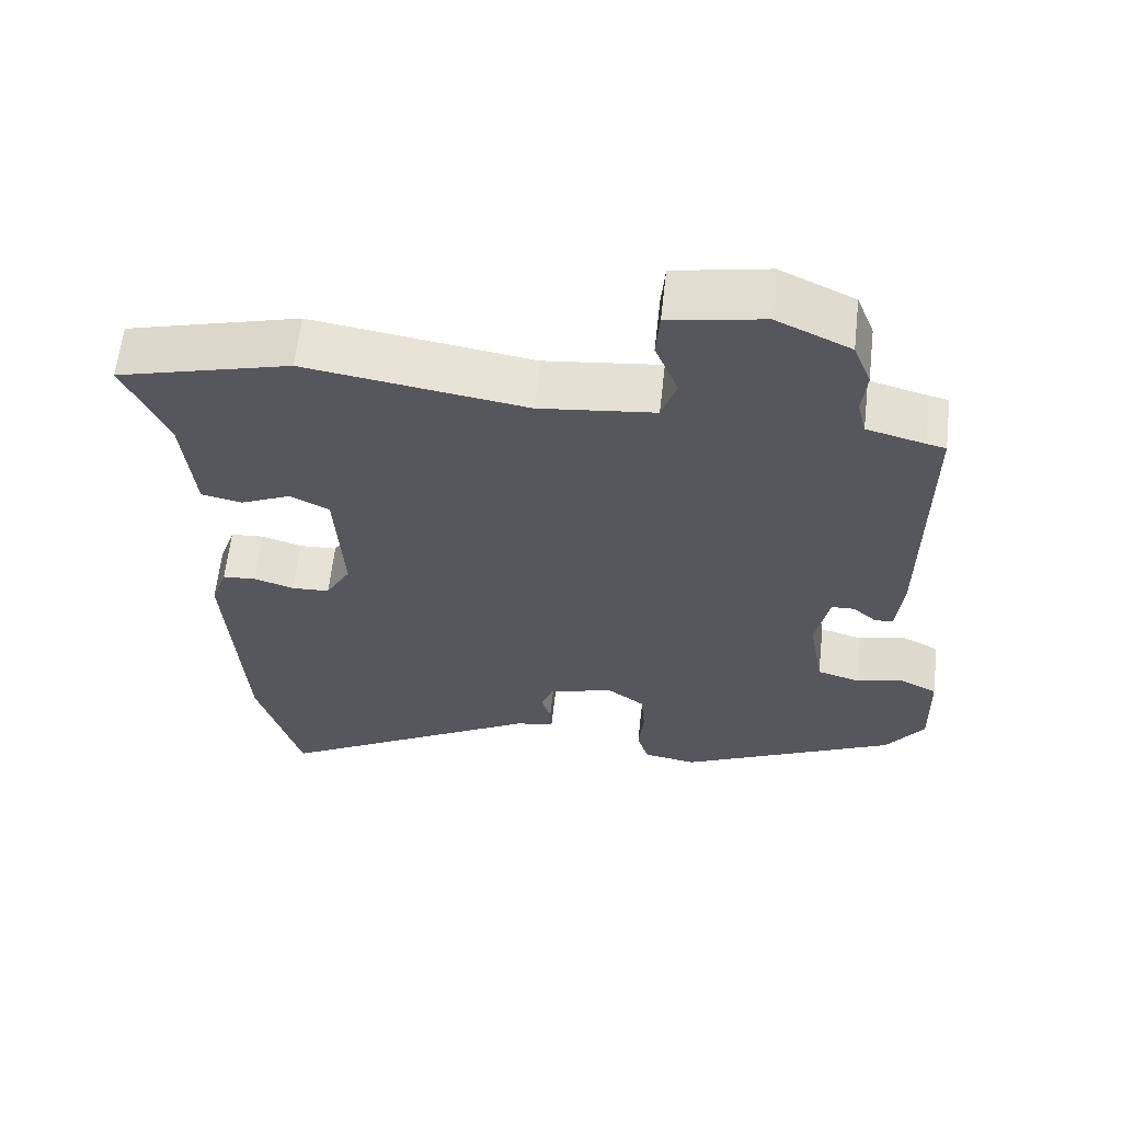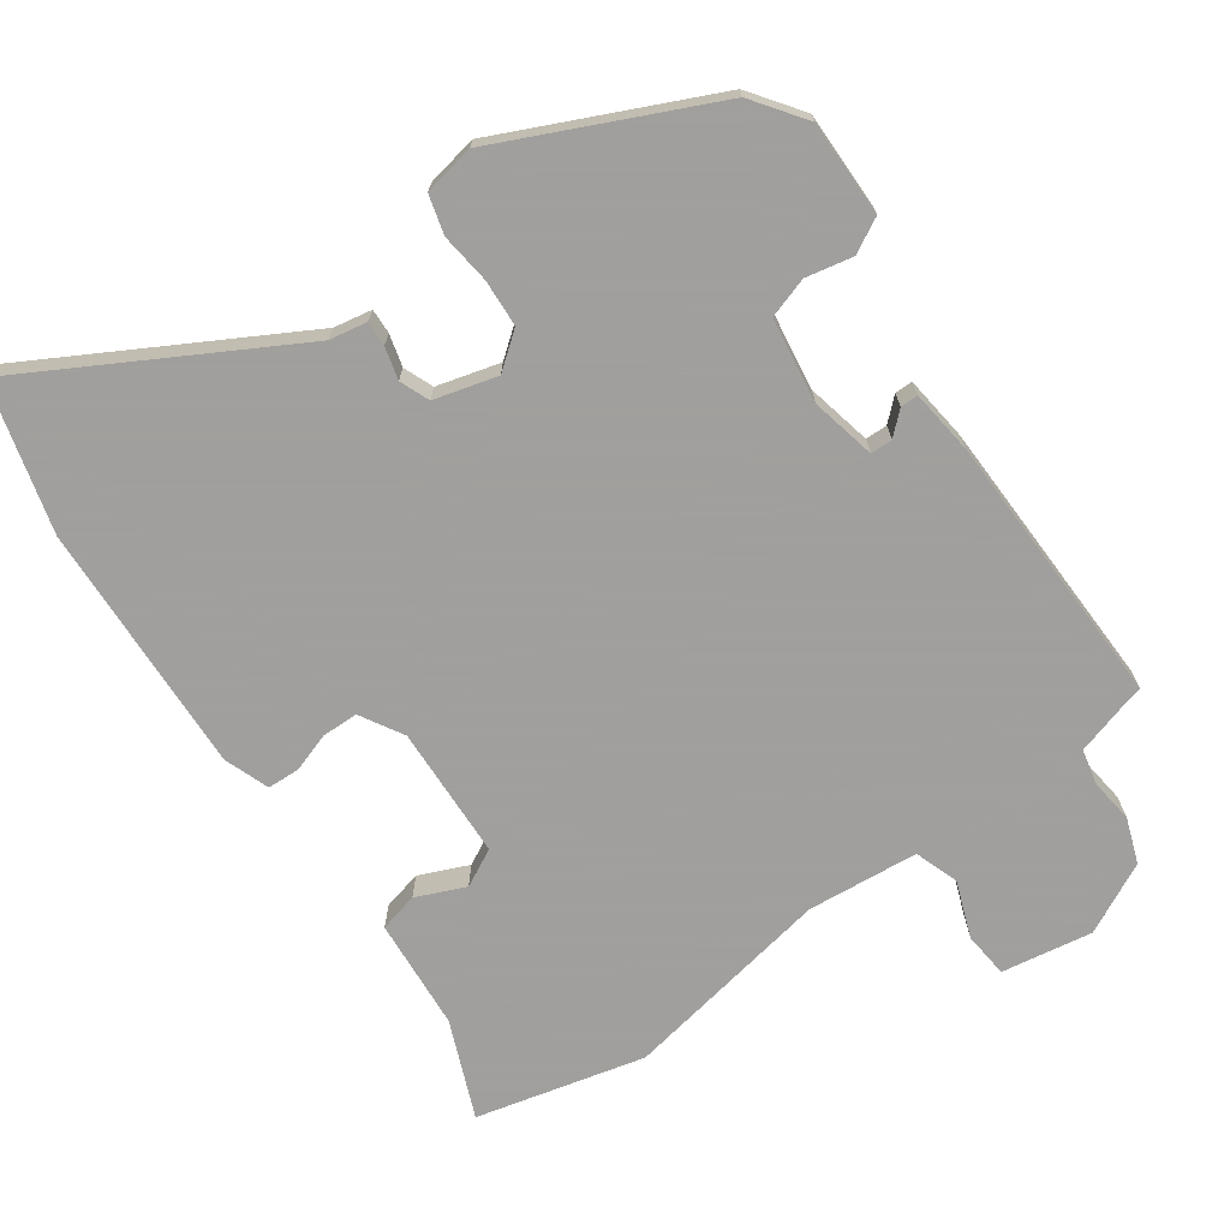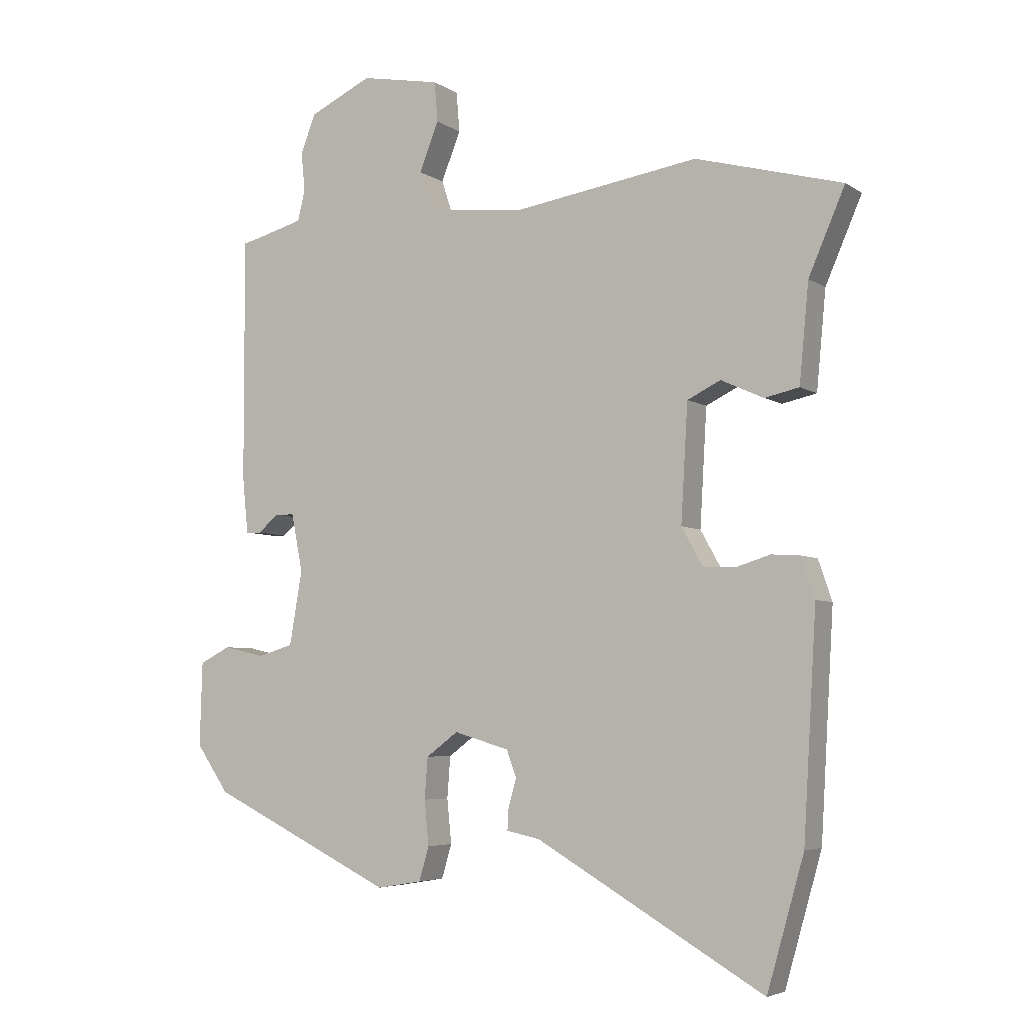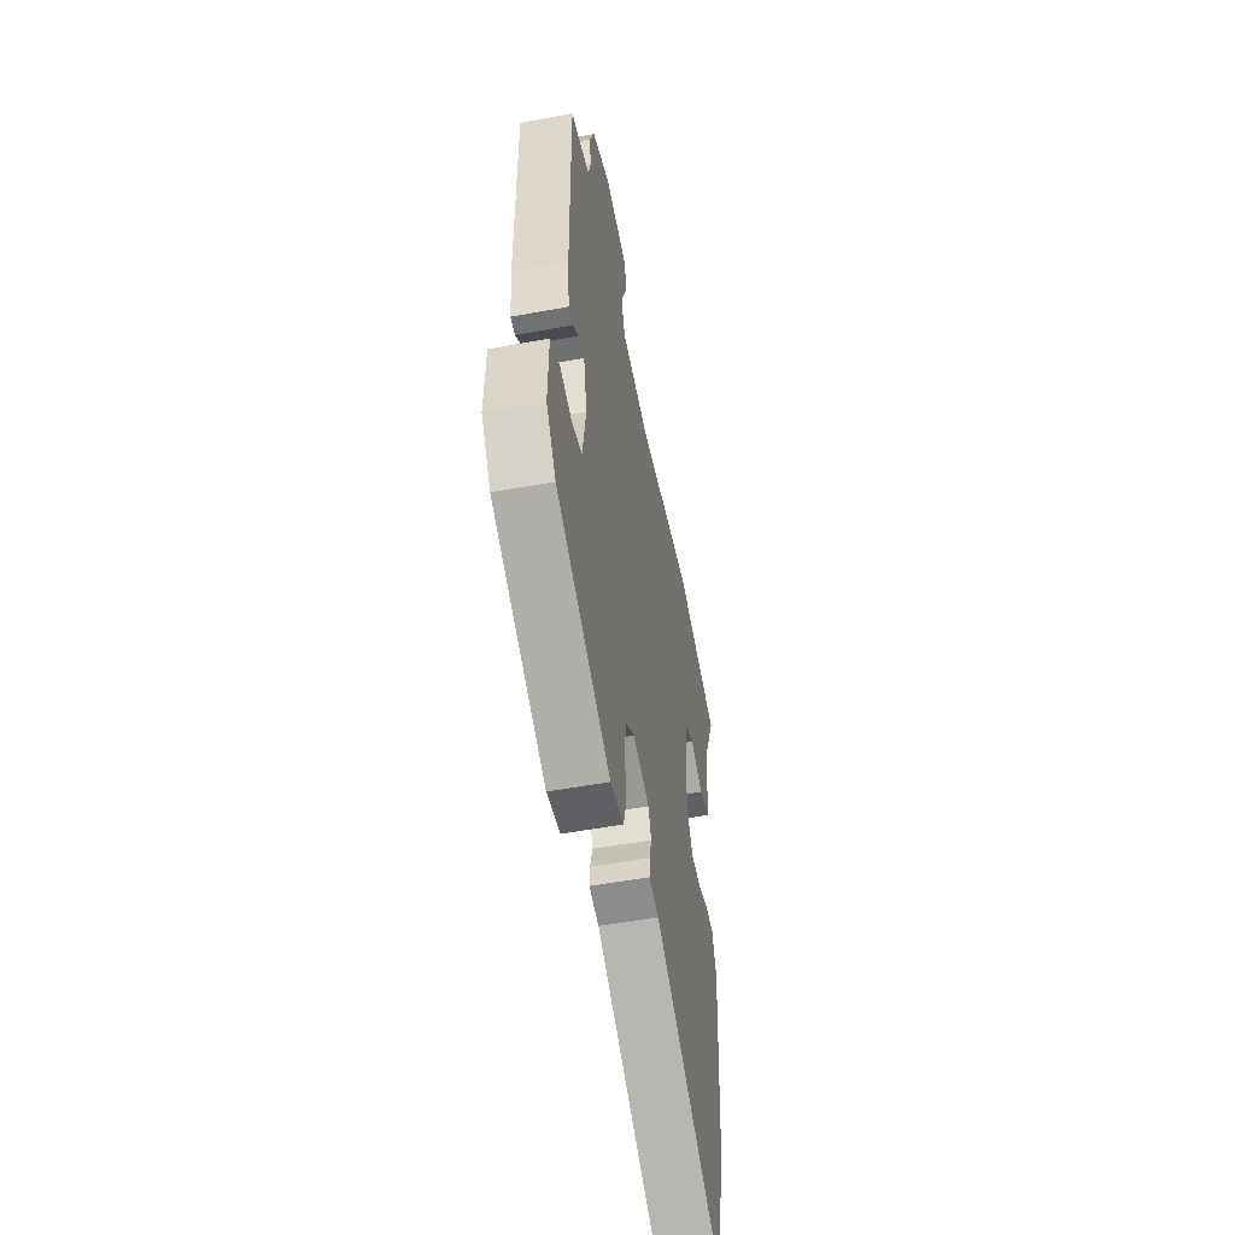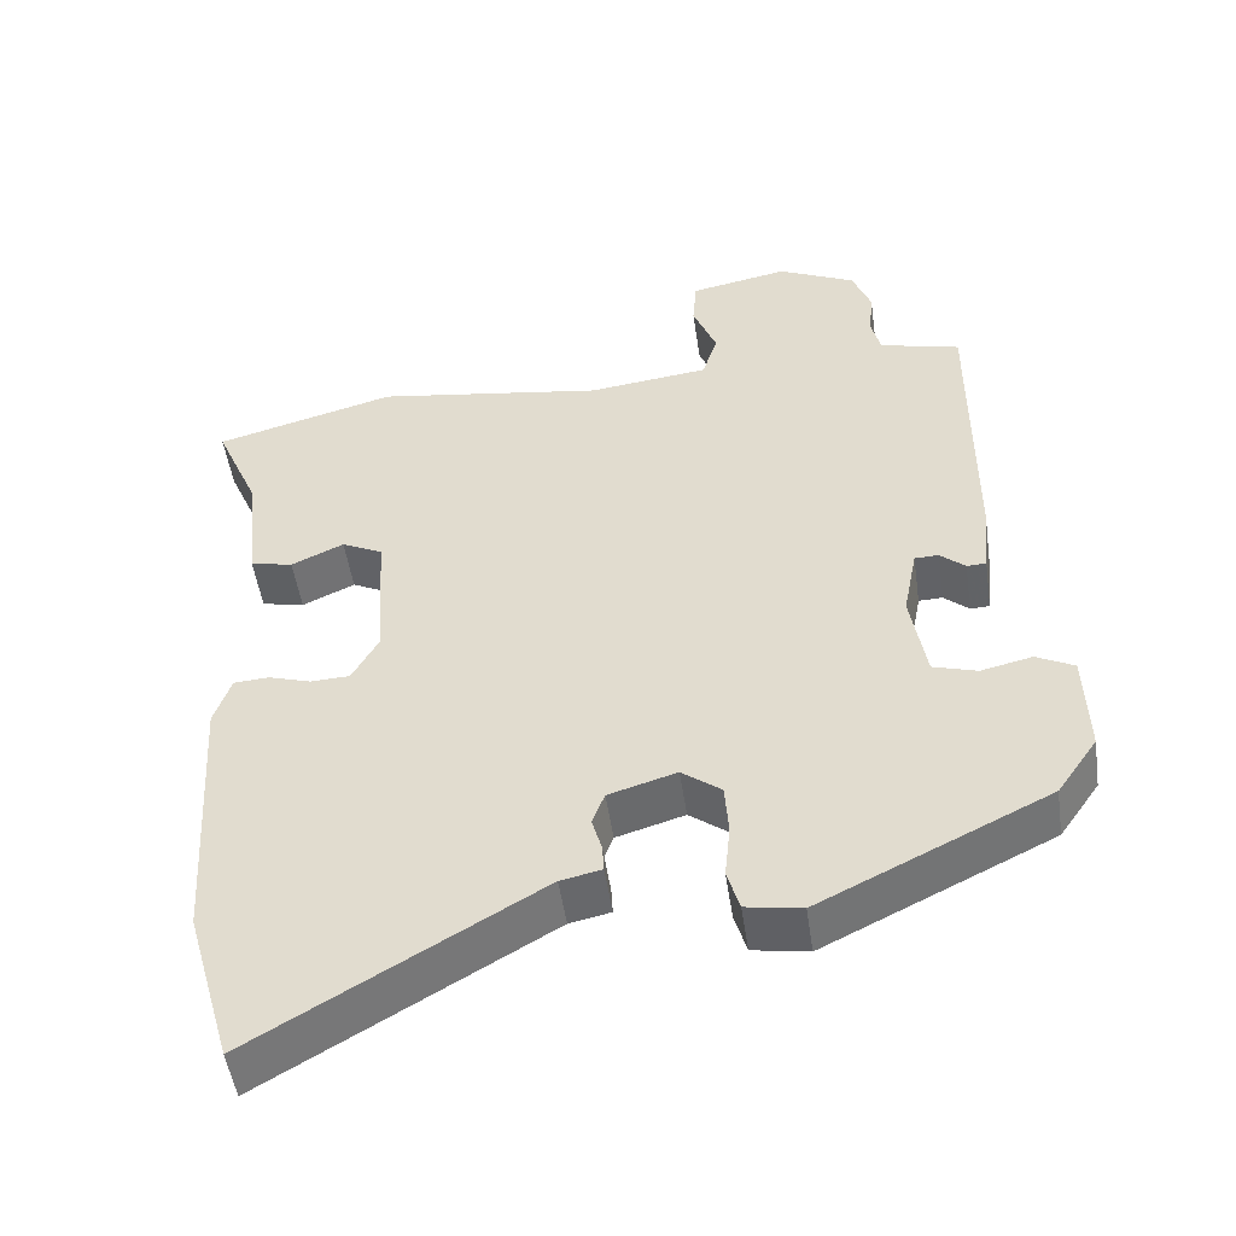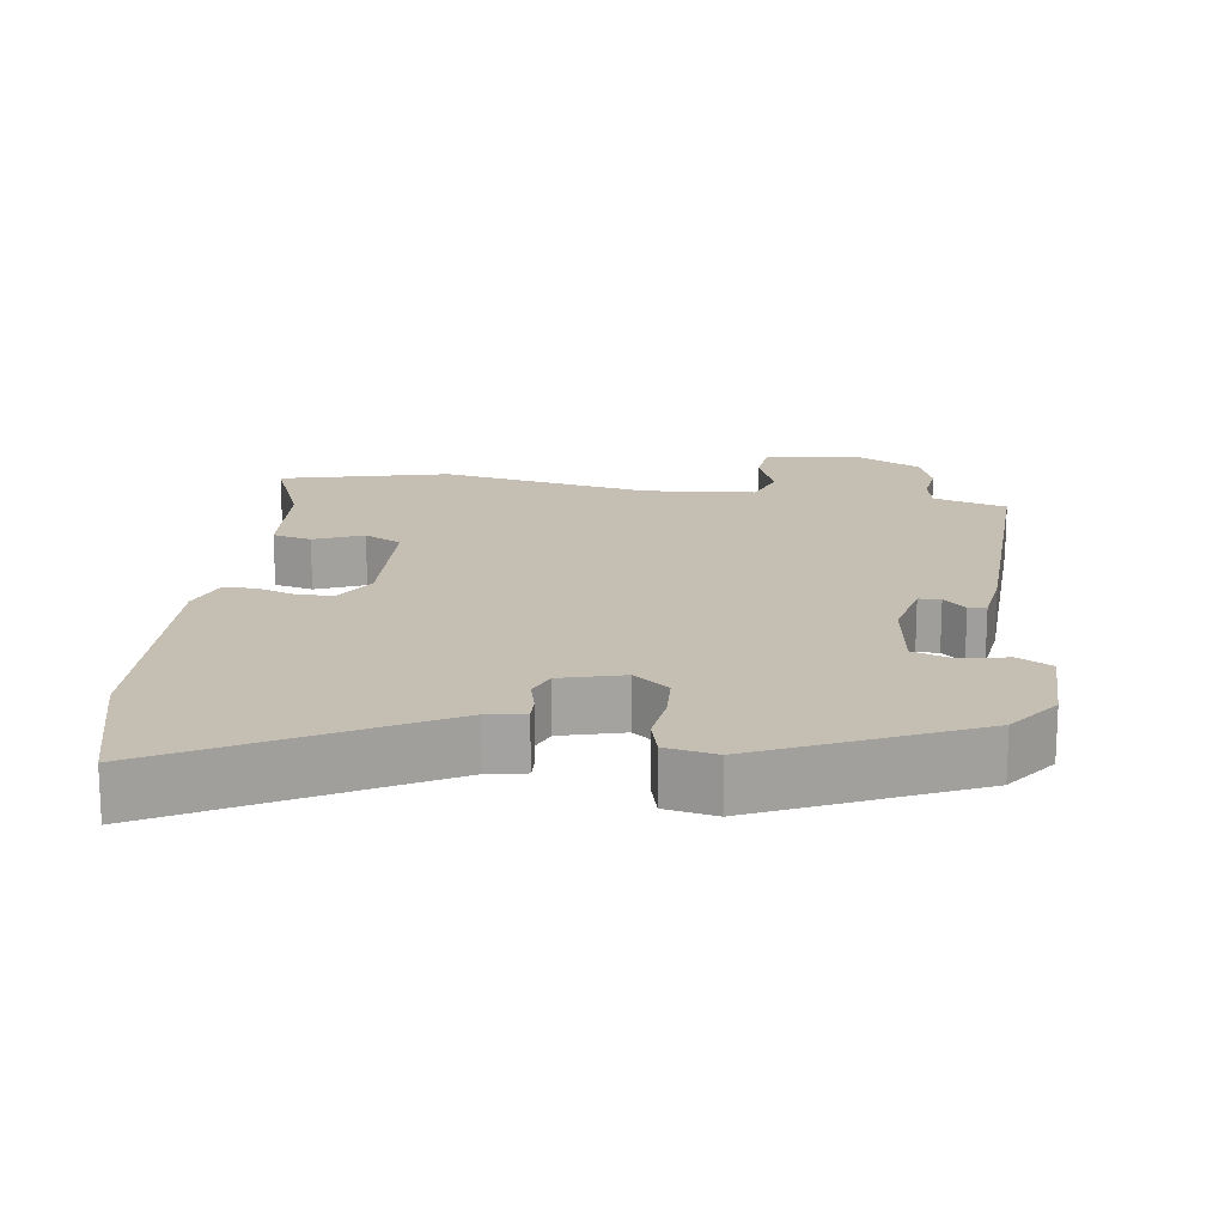
<metadata>
{"format":"obj","ext":"obj","renderer":"f3d","projection":"perspective","resolution":1024,"background":"white","views":[{"elev":62.1,"azim":-173.6,"up":"+Z"},{"elev":-71.5,"azim":-143.5,"up":"+Y"},{"elev":-5.1,"azim":28.3,"up":"+Z"},{"elev":-53.0,"azim":-78.8,"up":"+Z"},{"elev":-50.3,"azim":-171.7,"up":"+Z"},{"elev":17.6,"azim":-170.6,"up":"+Y"}]}
</metadata>
<code>
v 0.508 0.07 -0.471
v 0.449 0.07 -0.678
v 0.085 0.07 -0.466
v 0.032 0.07 -0.455
v 0.034 0.07 -0.42
v 0.047 0.07 -0.375
v 0.031 0.07 -0.333
v -0.057 0.07 -0.307
v -0.108 0.07 -0.345
v -0.113 0.07 -0.411
v -0.106 0.07 -0.482
v -0.122 0.07 -0.536
v -0.194 0.07 -0.548
v -0.488 0.07 -0.405
v -0.54 0.07 -0.33
v -0.536 0.07 -0.196
v -0.487 0.07 -0.171
v -0.421 0.07 -0.186
v -0.364 0.07 -0.169
v -0.344 0.07 -0.051
v -0.362 0.07 0.041
v -0.393 0.07 0.042
v -0.425 0.07 0.014
v -0.45 0.07 0.015
v -0.459 0.07 0.106
v -0.46 0.07 0.494
v -0.434 0.07 0.5
v -0.356 0.07 0.521
v -0.344 0.07 0.57
v -0.35 0.07 0.632
v -0.326 0.07 0.694
v -0.226 0.07 0.741
v -0.099 0.07 0.717
v -0.094 0.07 0.653
v -0.125 0.07 0.575
v -0.105 0.07 0.513
v 0.051 0.07 0.495
v 0.348 0.07 0.541
v 0.582 0.07 0.478
v 0.524 0.07 0.344
v 0.509 0.07 0.188
v 0.454 0.07 0.176
v 0.386 0.07 0.207
v 0.333 0.07 0.181
v 0.322 0.07 -0.005
v 0.356 0.07 -0.066
v 0.407 0.07 -0.068
v 0.462 0.07 -0.051
v 0.507 0.07 -0.054
v 0.529 0.07 -0.118
v 0.508 0 -0.471
v 0.449 0 -0.678
v 0.085 0 -0.466
v 0.032 0 -0.455
v 0.034 0 -0.42
v 0.047 0 -0.375
v 0.031 0 -0.333
v -0.057 0 -0.307
v -0.108 0 -0.345
v -0.113 0 -0.411
v -0.106 0 -0.482
v -0.122 0 -0.536
v -0.194 0 -0.548
v -0.488 0 -0.405
v -0.54 0 -0.33
v -0.536 0 -0.196
v -0.487 0 -0.171
v -0.421 0 -0.186
v -0.364 0 -0.169
v -0.344 0 -0.051
v -0.362 0 0.041
v -0.393 0 0.042
v -0.425 0 0.014
v -0.45 0 0.015
v -0.459 0 0.106
v -0.46 0 0.494
v -0.434 0 0.5
v -0.356 0 0.521
v -0.344 0 0.57
v -0.35 0 0.632
v -0.326 0 0.694
v -0.226 0 0.741
v -0.099 0 0.717
v -0.094 0 0.653
v -0.125 0 0.575
v -0.105 0 0.513
v 0.051 0 0.495
v 0.348 0 0.541
v 0.582 0 0.478
v 0.524 0 0.344
v 0.509 0 0.188
v 0.454 0 0.176
v 0.386 0 0.207
v 0.333 0 0.181
v 0.322 0 -0.005
v 0.356 0 -0.066
v 0.407 0 -0.068
v 0.462 0 -0.051
v 0.507 0 -0.054
v 0.529 0 -0.118
f 47 48 49 50
f 46 47 50 1
f 45 46 1 2
f 40 41 42 43
f 40 43 44
f 37 38 39 40
f 36 37 40 44
f 32 33 34 35
f 32 35 36
f 29 30 31 32
f 28 29 32 36
f 27 28 36 44
f 22 23 24 25
f 21 22 25 26
f 15 16 17 18
f 15 18 19
f 14 15 19
f 13 14 19
f 10 11 12 13
f 9 10 13 19
f 8 9 19 20
f 3 4 5 6
f 45 2 3 6
f 45 6 7
f 21 26 27 44
f 20 21 44 45
f 7 8 20 45
f 100 99 98 97
f 51 100 97 96
f 52 51 96 95
f 93 92 91 90
f 94 93 90
f 90 89 88 87
f 94 90 87 86
f 85 84 83 82
f 86 85 82
f 82 81 80 79
f 86 82 79 78
f 94 86 78 77
f 75 74 73 72
f 76 75 72 71
f 68 67 66 65
f 69 68 65
f 69 65 64
f 69 64 63
f 63 62 61 60
f 69 63 60 59
f 70 69 59 58
f 56 55 54 53
f 56 53 52 95
f 57 56 95
f 94 77 76 71
f 95 94 71 70
f 95 70 58 57
f 1 51 52 2
f 2 52 53 3
f 3 53 54 4
f 4 54 55 5
f 5 55 56 6
f 6 56 57 7
f 7 57 58 8
f 8 58 59 9
f 9 59 60 10
f 10 60 61 11
f 11 61 62 12
f 12 62 63 13
f 13 63 64 14
f 14 64 65 15
f 15 65 66 16
f 16 66 67 17
f 17 67 68 18
f 18 68 69 19
f 19 69 70 20
f 20 70 71 21
f 21 71 72 22
f 22 72 73 23
f 23 73 74 24
f 24 74 75 25
f 25 75 76 26
f 26 76 77 27
f 27 77 78 28
f 28 78 79 29
f 29 79 80 30
f 30 80 81 31
f 31 81 82 32
f 32 82 83 33
f 33 83 84 34
f 34 84 85 35
f 35 85 86 36
f 36 86 87 37
f 37 87 88 38
f 38 88 89 39
f 39 89 90 40
f 40 90 91 41
f 41 91 92 42
f 42 92 93 43
f 43 93 94 44
f 44 94 95 45
f 45 95 96 46
f 46 96 97 47
f 47 97 98 48
f 48 98 99 49
f 49 99 100 50
f 50 100 51 1

</code>
